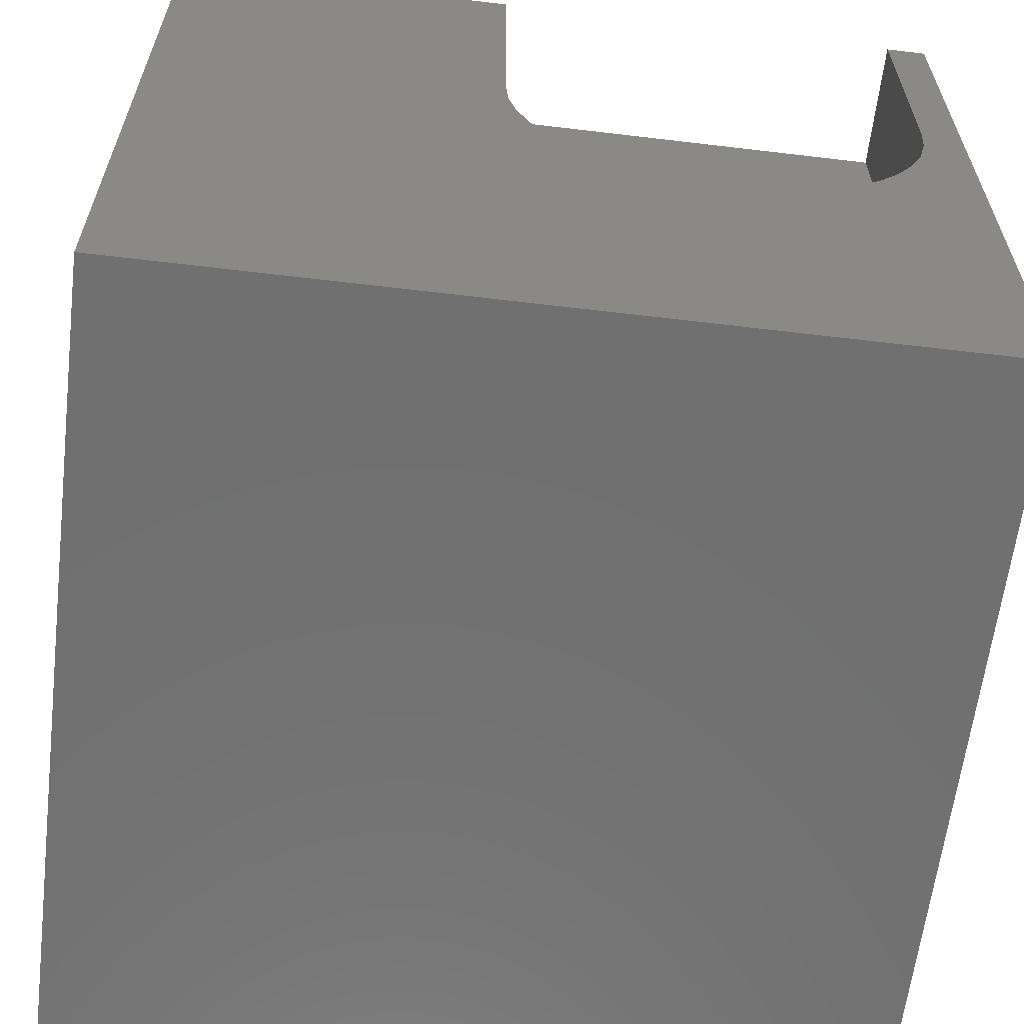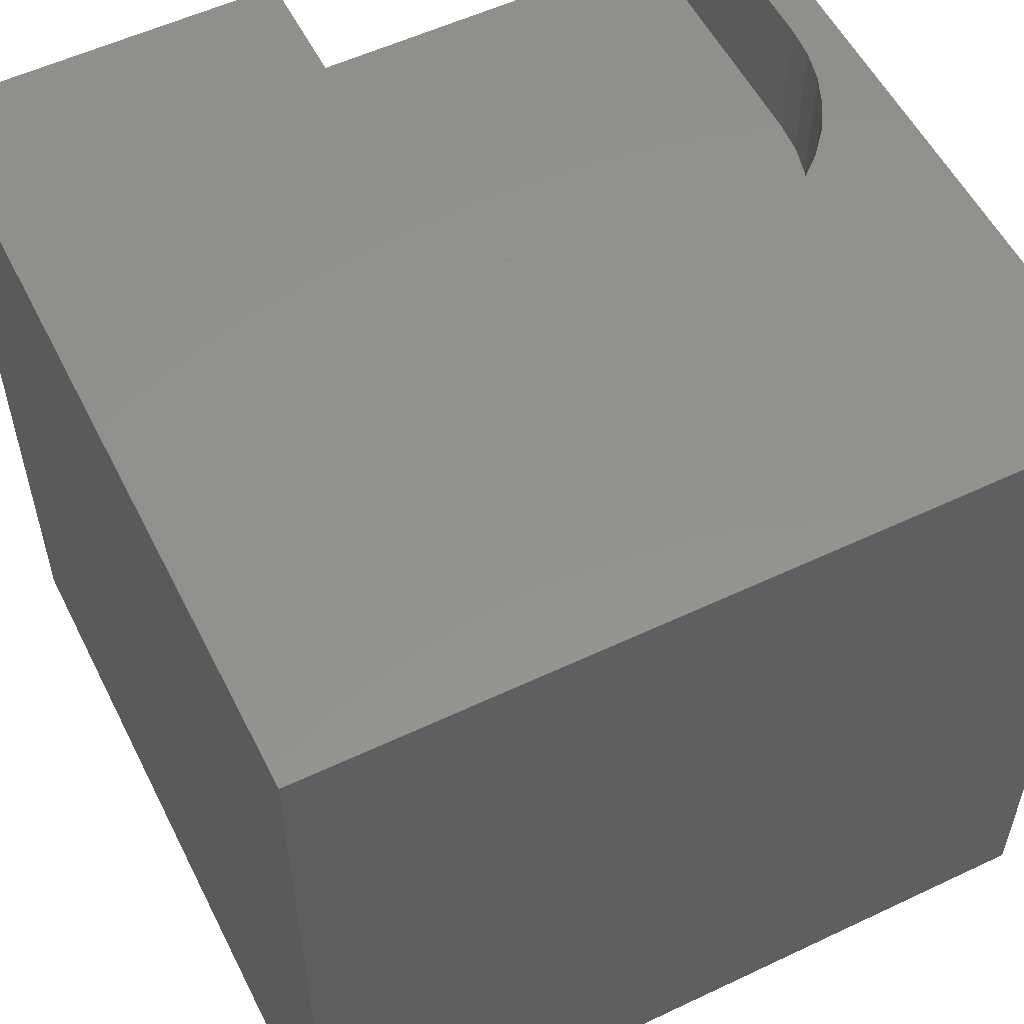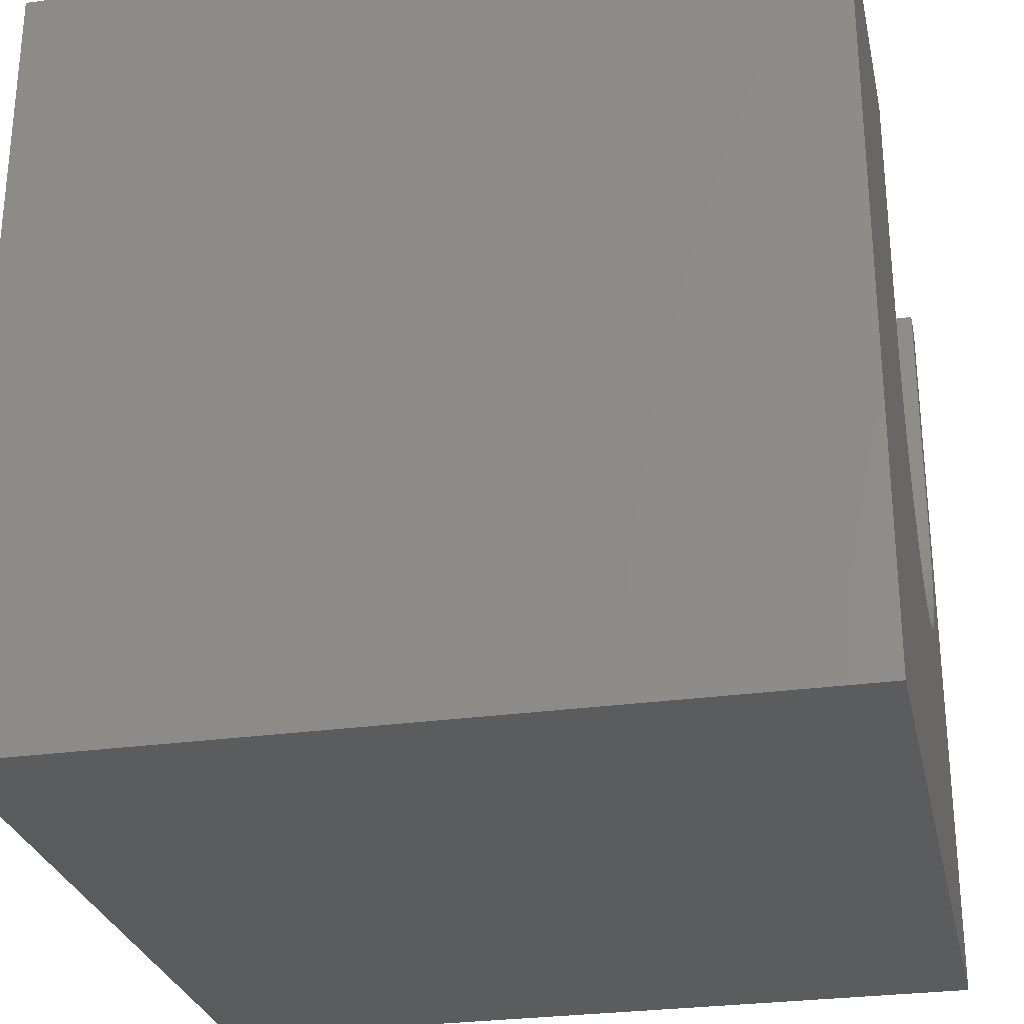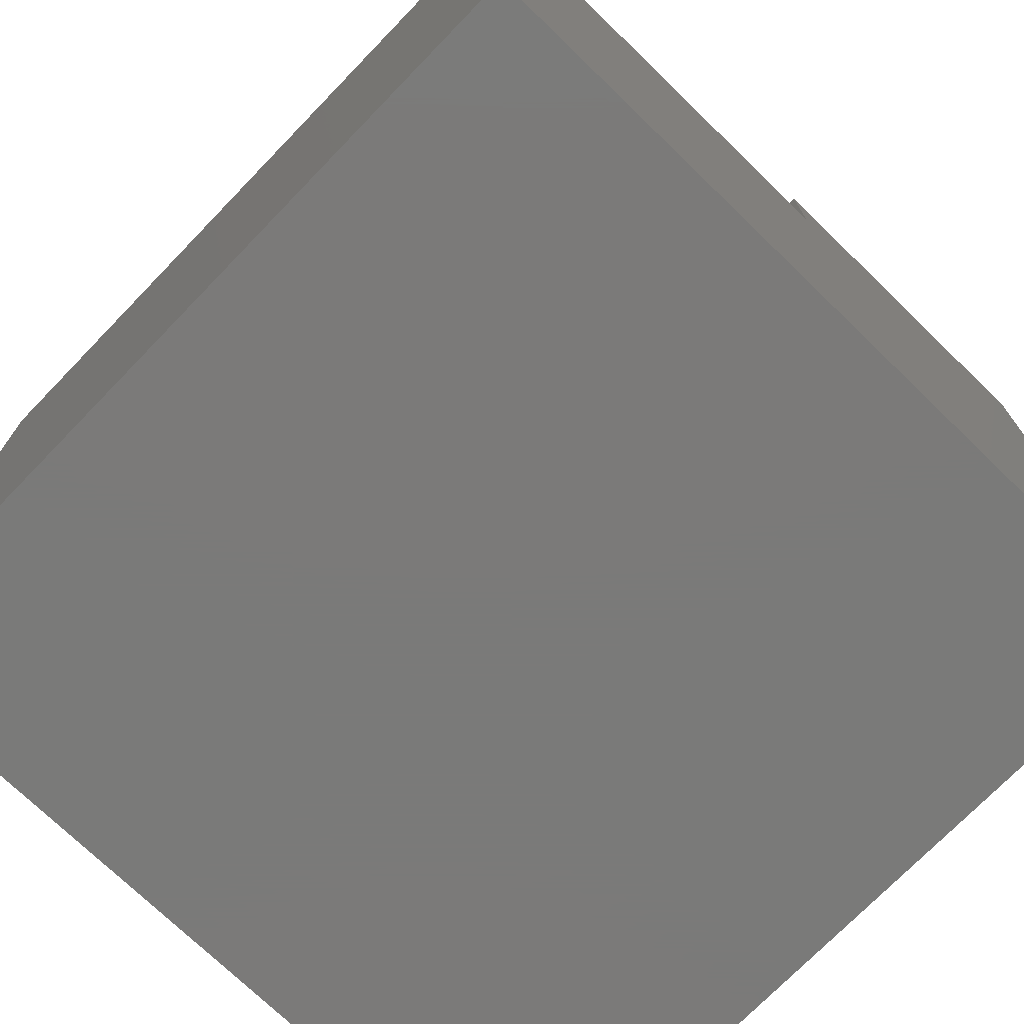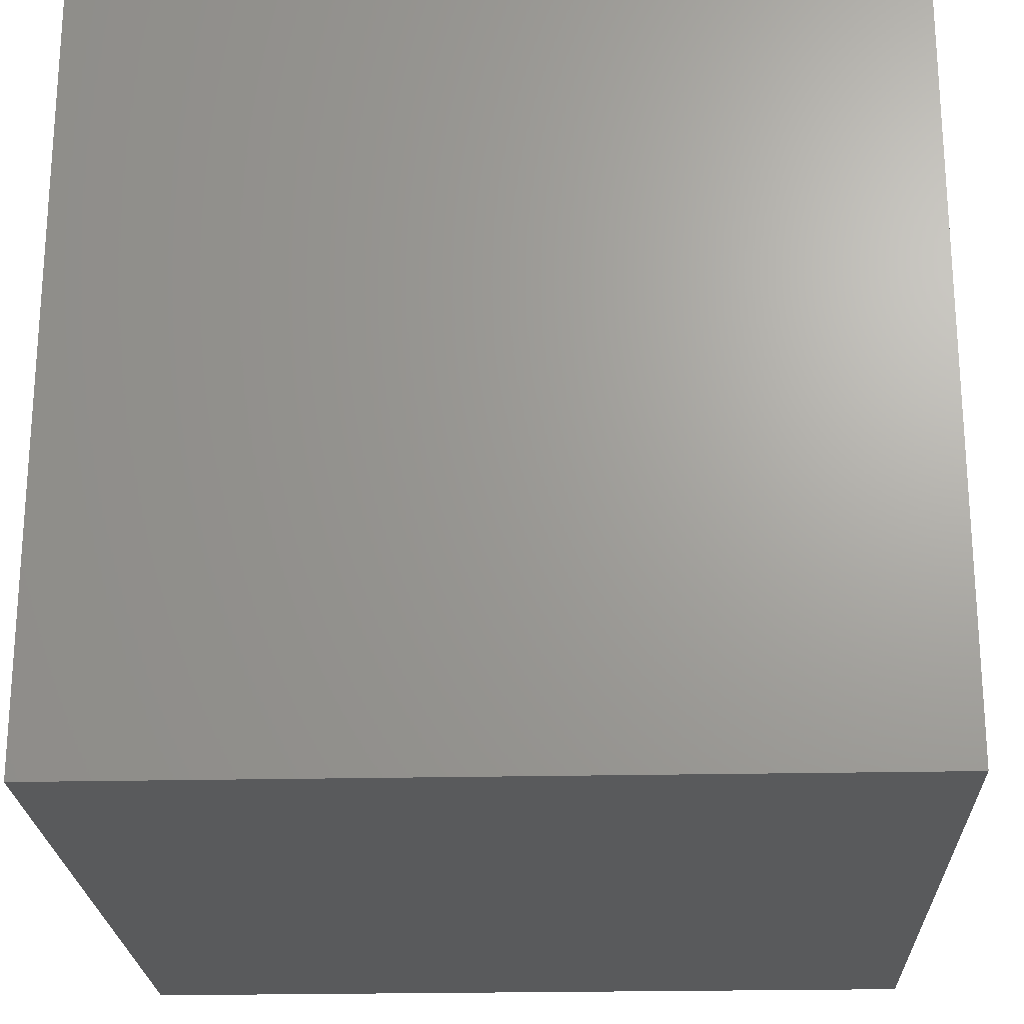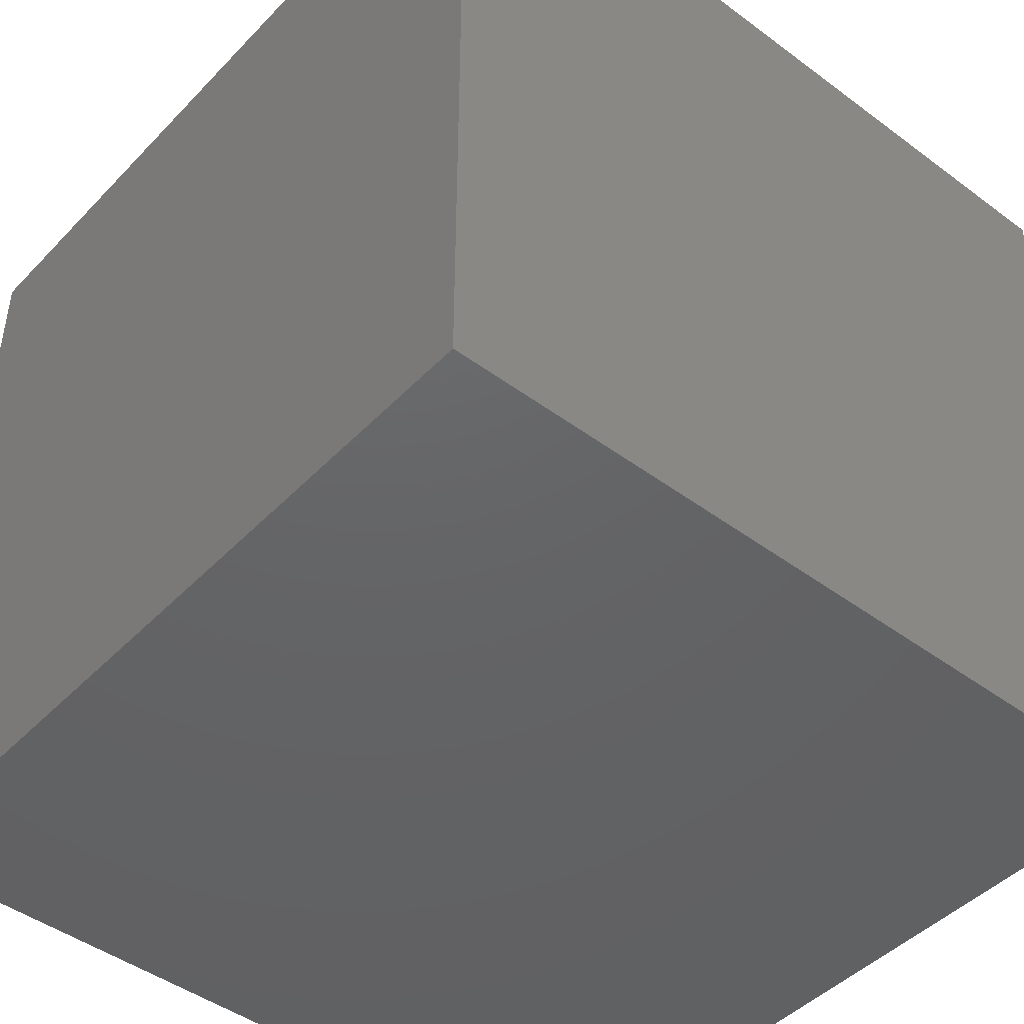
<metadata>
{"format":"stl","ext":"stl","renderer":"f3d","projection":"perspective","resolution":1024,"background":"white","views":[{"elev":-62.2,"azim":-6.9,"up":"+Y"},{"elev":55.3,"azim":-26.5,"up":"+Z"},{"elev":-27.9,"azim":-77.9,"up":"+Y"},{"elev":-73.4,"azim":135.9,"up":"+Z"},{"elev":-22.7,"azim":92.2,"up":"+Y"},{"elev":-45.6,"azim":49.5,"up":"+Z"}]}
</metadata>
<code>
# stl→obj: 54 verts, 104 faces
v 0 10 10
v 0 10 0
v 0 0 10
v 0 0 0
v 9.469 6.199 10
v 9.374 5.804 10
v 10 0 10
v 4.447 5.804 10
v 4.352 6.199 10
v 9.501 6.604 10
v 10 10 10
v 9.501 10 10
v 9.218 5.428 10
v 9.006 5.082 10
v 8.742 4.773 10
v 4.32 6.604 10
v 4.32 10 10
v 8.433 4.509 10
v 8.086 4.296 10
v 7.711 4.141 10
v 6.11 4.141 10
v 5.734 4.296 10
v 5.388 4.509 10
v 5.079 4.773 10
v 7.316 4.046 10
v 6.91 4.014 10
v 6.505 4.046 10
v 4.815 5.082 10
v 4.602 5.428 10
v 10 10 0
v 10 0 0
v 9.501 10 8.373
v 4.32 10 8.373
v 9.501 6.604 8.373
v 4.32 6.604 8.373
v 9.469 6.199 8.373
v 4.352 6.199 8.373
v 4.447 5.804 8.373
v 6.11 4.141 8.373
v 6.505 4.046 8.373
v 4.602 5.428 8.373
v 4.815 5.082 8.373
v 5.079 4.773 8.373
v 6.91 4.014 8.373
v 7.316 4.046 8.373
v 7.711 4.141 8.373
v 9.218 5.428 8.373
v 8.433 4.509 8.373
v 9.006 5.082 8.373
v 8.742 4.773 8.373
v 8.086 4.296 8.373
v 9.374 5.804 8.373
v 5.388 4.509 8.373
v 5.734 4.296 8.373
f 1 2 3
f 3 2 4
f 5 6 7
f 8 9 3
f 5 7 10
f 10 7 11
f 10 11 12
f 6 13 7
f 7 13 14
f 7 14 15
f 3 9 1
f 1 9 16
f 1 16 17
f 15 18 7
f 7 18 19
f 7 19 20
f 21 22 3
f 3 22 23
f 3 23 24
f 20 25 7
f 7 25 26
f 7 26 3
f 3 26 27
f 3 27 21
f 24 28 3
f 3 28 29
f 3 29 8
f 30 11 31
f 31 11 7
f 2 30 4
f 4 30 31
f 12 11 32
f 32 11 30
f 32 30 33
f 33 30 2
f 33 2 17
f 17 2 1
f 31 7 4
f 4 7 3
f 32 33 34
f 34 33 35
f 34 35 36
f 36 35 37
f 36 37 38
f 36 39 40
f 38 41 36
f 36 41 42
f 36 42 43
f 40 44 36
f 36 44 45
f 36 45 46
f 47 48 49
f 49 48 50
f 46 51 36
f 36 51 48
f 36 48 52
f 52 48 47
f 43 53 36
f 36 53 54
f 36 54 39
f 32 34 12
f 12 34 10
f 35 16 9
f 35 9 37
f 37 9 8
f 37 8 38
f 38 8 29
f 38 29 41
f 41 29 28
f 41 28 42
f 42 28 24
f 42 24 43
f 43 24 23
f 43 23 53
f 53 23 22
f 53 22 54
f 54 22 21
f 54 21 39
f 39 21 27
f 39 27 40
f 40 27 26
f 40 26 44
f 44 26 25
f 44 25 45
f 45 25 20
f 45 20 46
f 46 20 19
f 46 19 51
f 51 19 18
f 51 18 48
f 48 18 15
f 48 15 50
f 50 15 14
f 50 14 49
f 49 14 13
f 49 13 47
f 47 13 6
f 47 6 52
f 52 6 5
f 52 5 36
f 36 5 10
f 36 10 34
f 35 33 16
f 16 33 17

</code>
